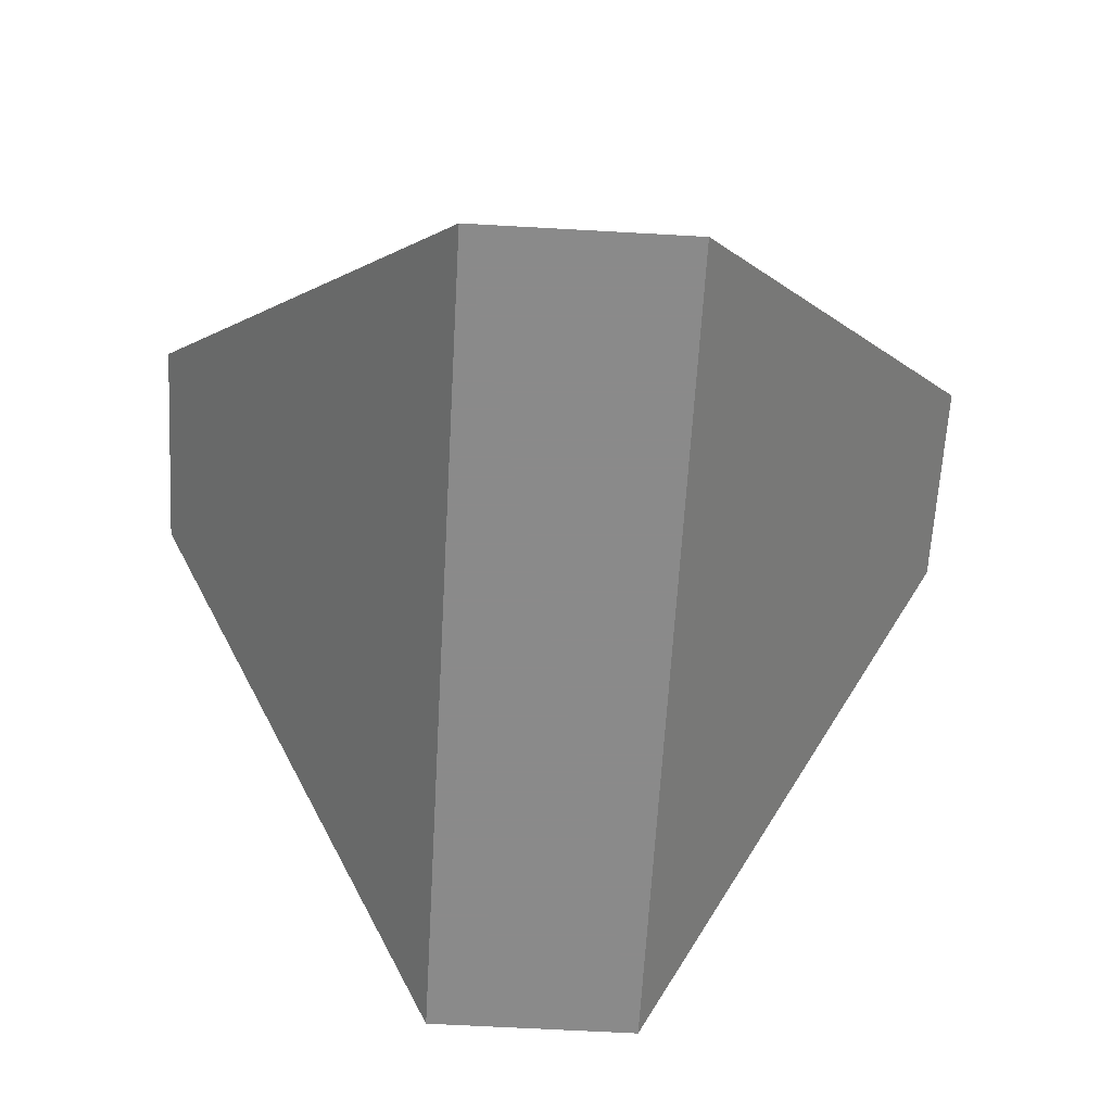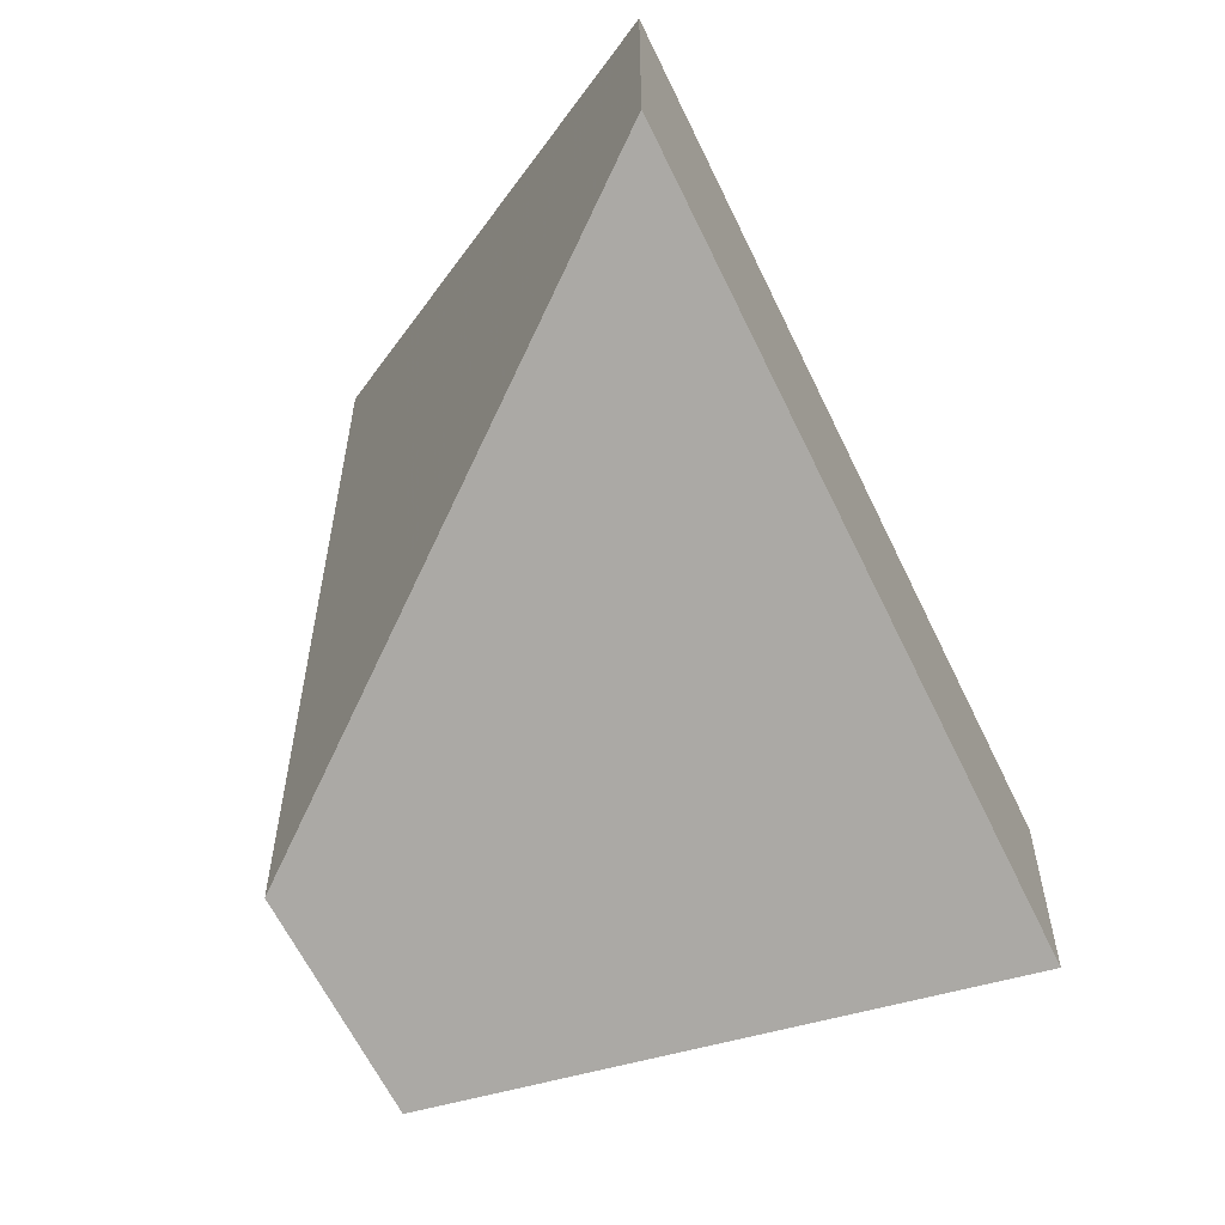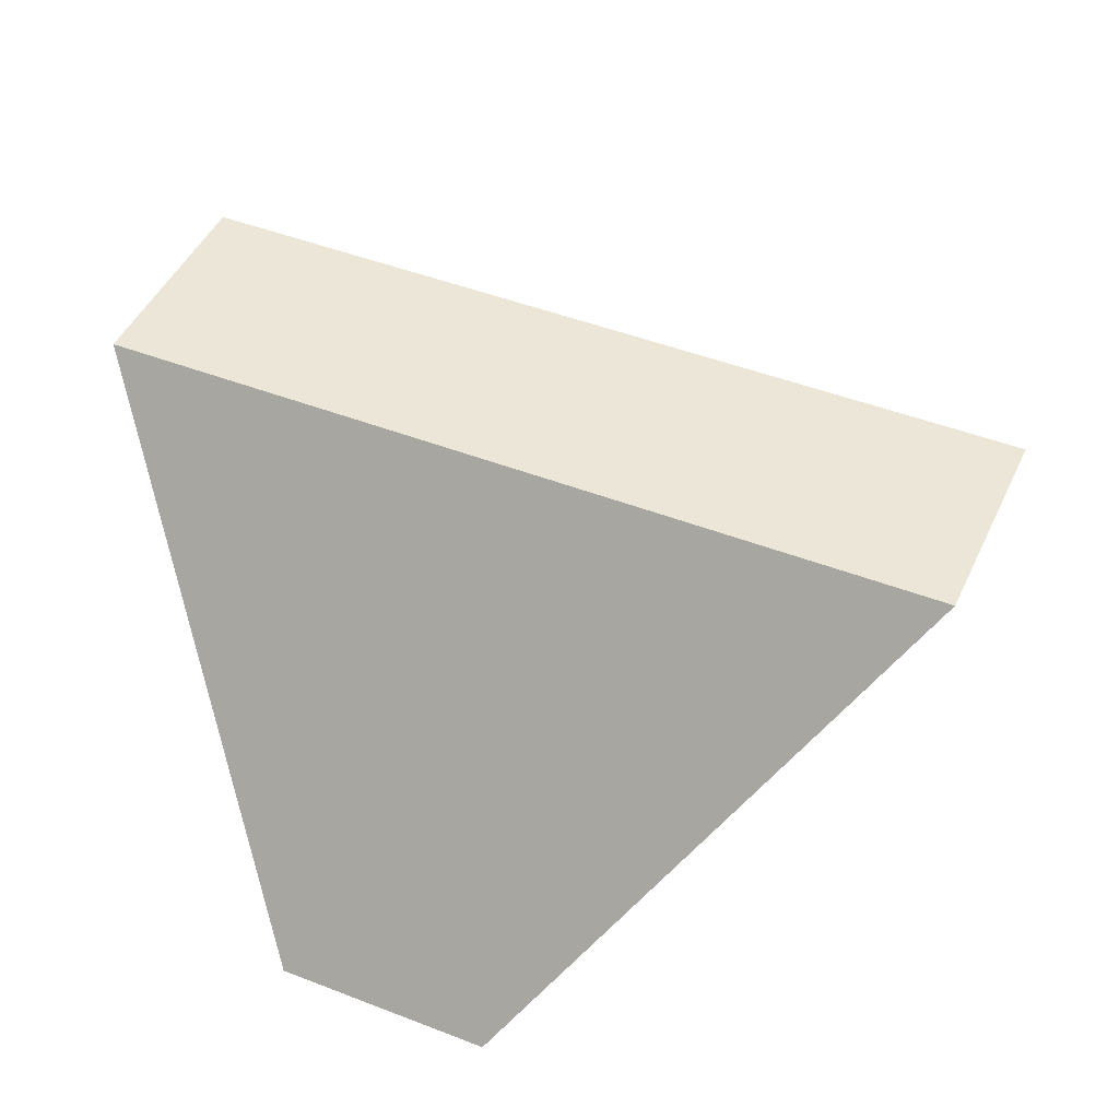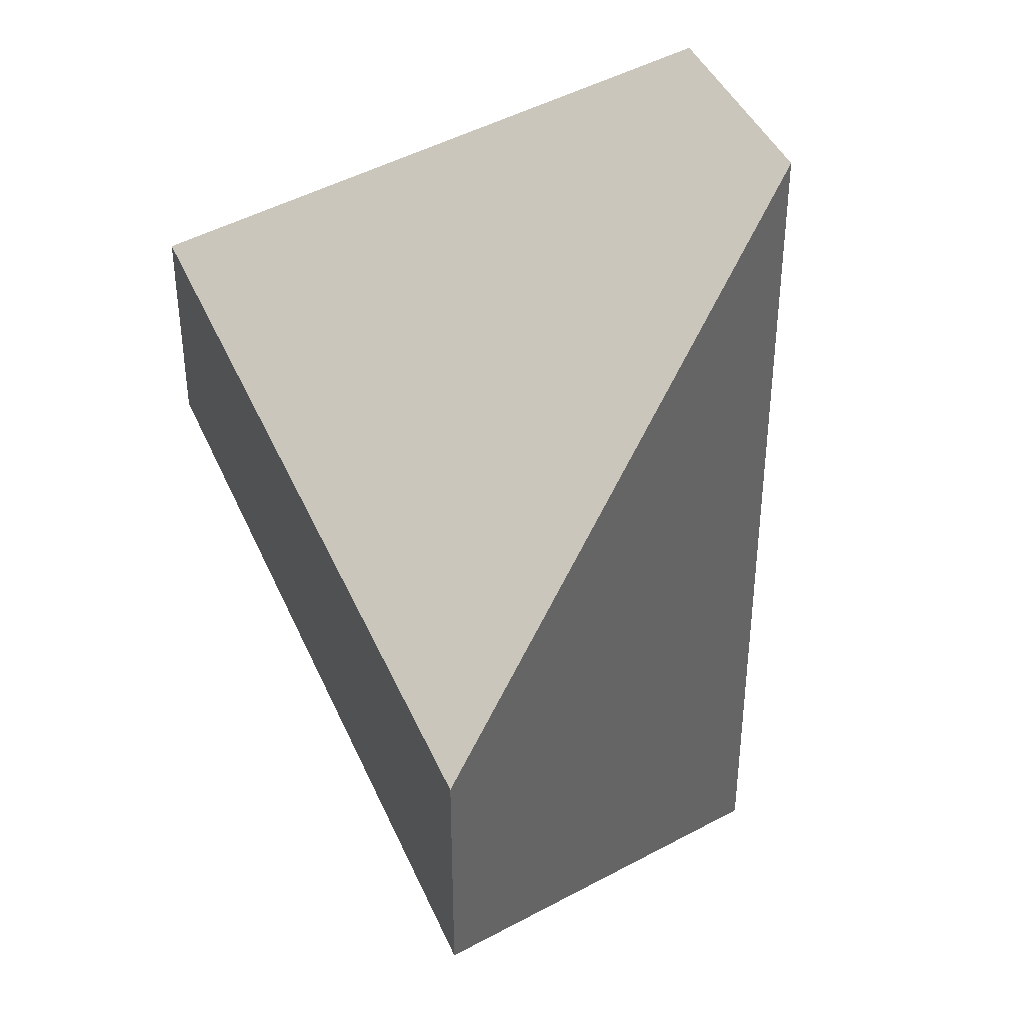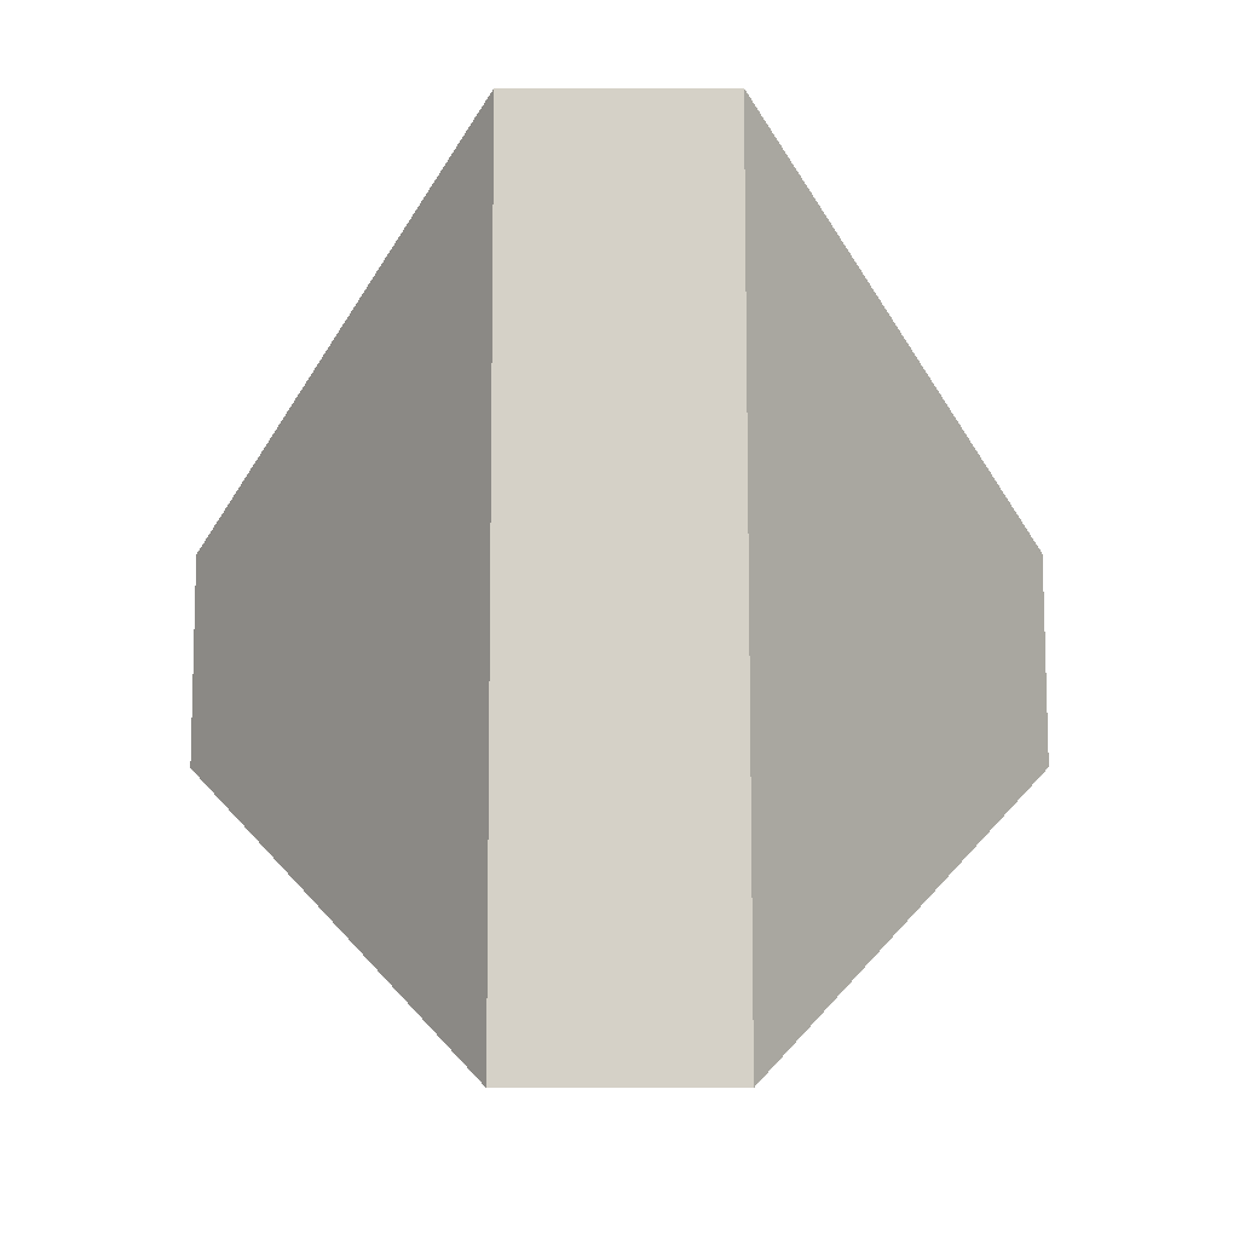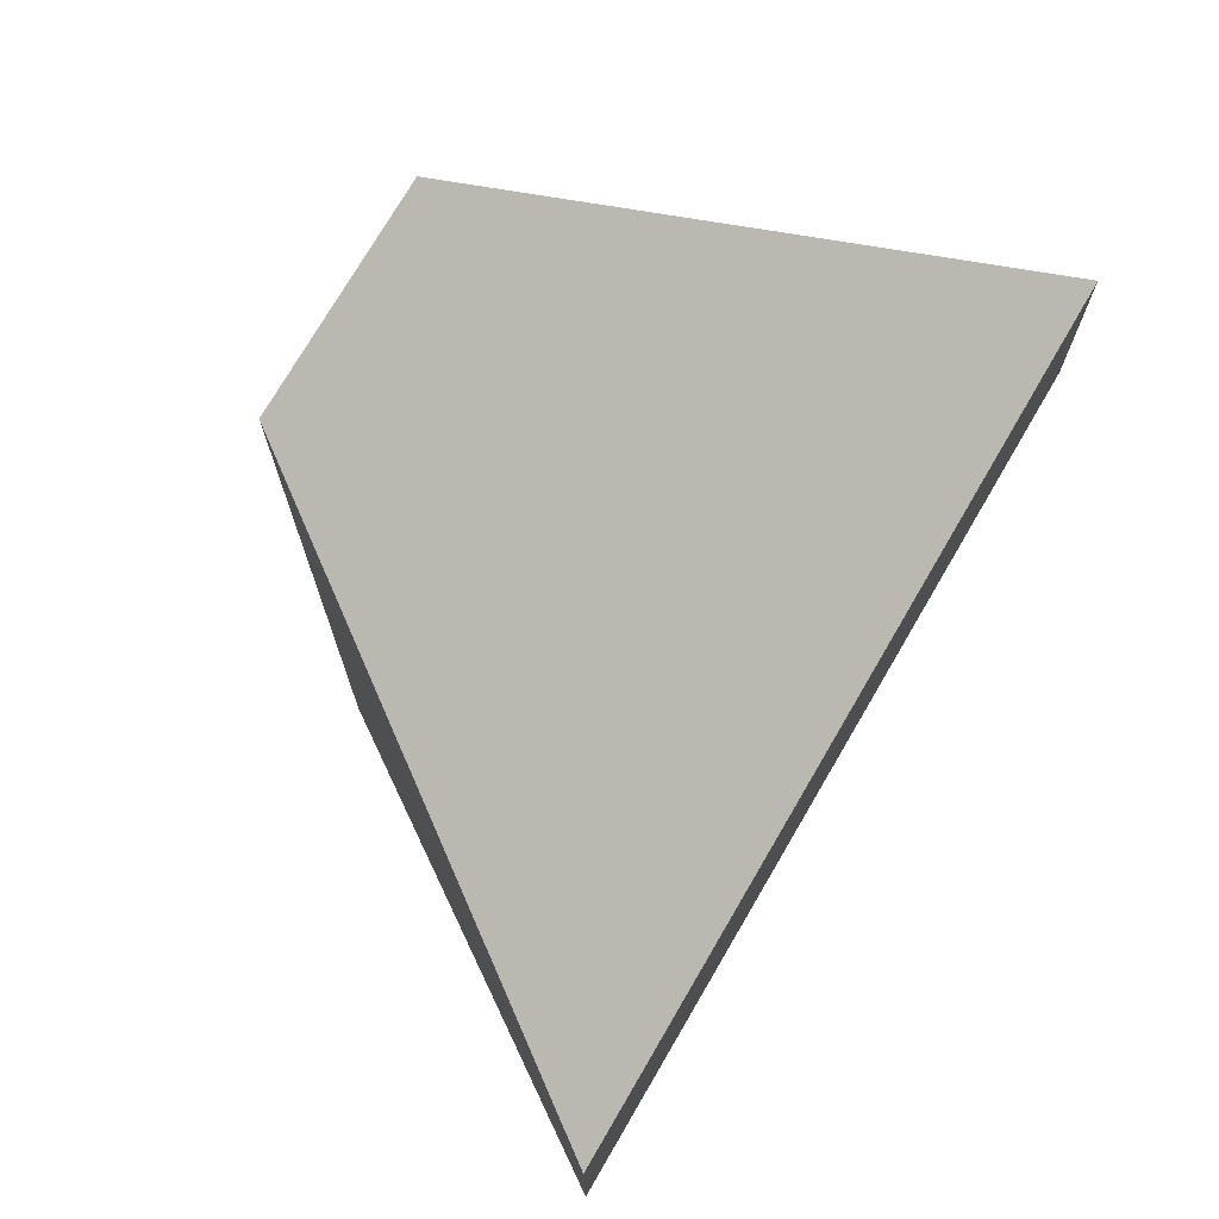
<metadata>
{"format":"obj","ext":"obj","renderer":"f3d","projection":"perspective","resolution":1024,"background":"white","views":[{"elev":-63.6,"azim":86.7,"up":"+Y"},{"elev":-61.1,"azim":-64.7,"up":"+Z"},{"elev":46.2,"azim":-66.1,"up":"+Y"},{"elev":40.9,"azim":68.3,"up":"+Z"},{"elev":79.6,"azim":-0.1,"up":"+Y"},{"elev":74.1,"azim":-59.8,"up":"+Z"}]}
</metadata>
<code>
v 0.4067 -0.04577 0.6112
v 0.4068 -0.04577 0.5343
v 0.2937 0.1142 0.4211
v 0.2935 0.1142 0.7242
v 0.1036 -0.04577 0.5341
v 0.2168 0.1142 0.4211
v 0.1036 -0.04577 0.611
v 0.2166 0.1142 0.7242
f 1 2 3
f 1 3 4
f 5 6 3
f 5 3 2
f 6 5 7
f 6 7 8
f 4 8 7
f 4 7 1
f 3 6 8
f 3 8 4
f 5 2 1
f 5 1 7

</code>
